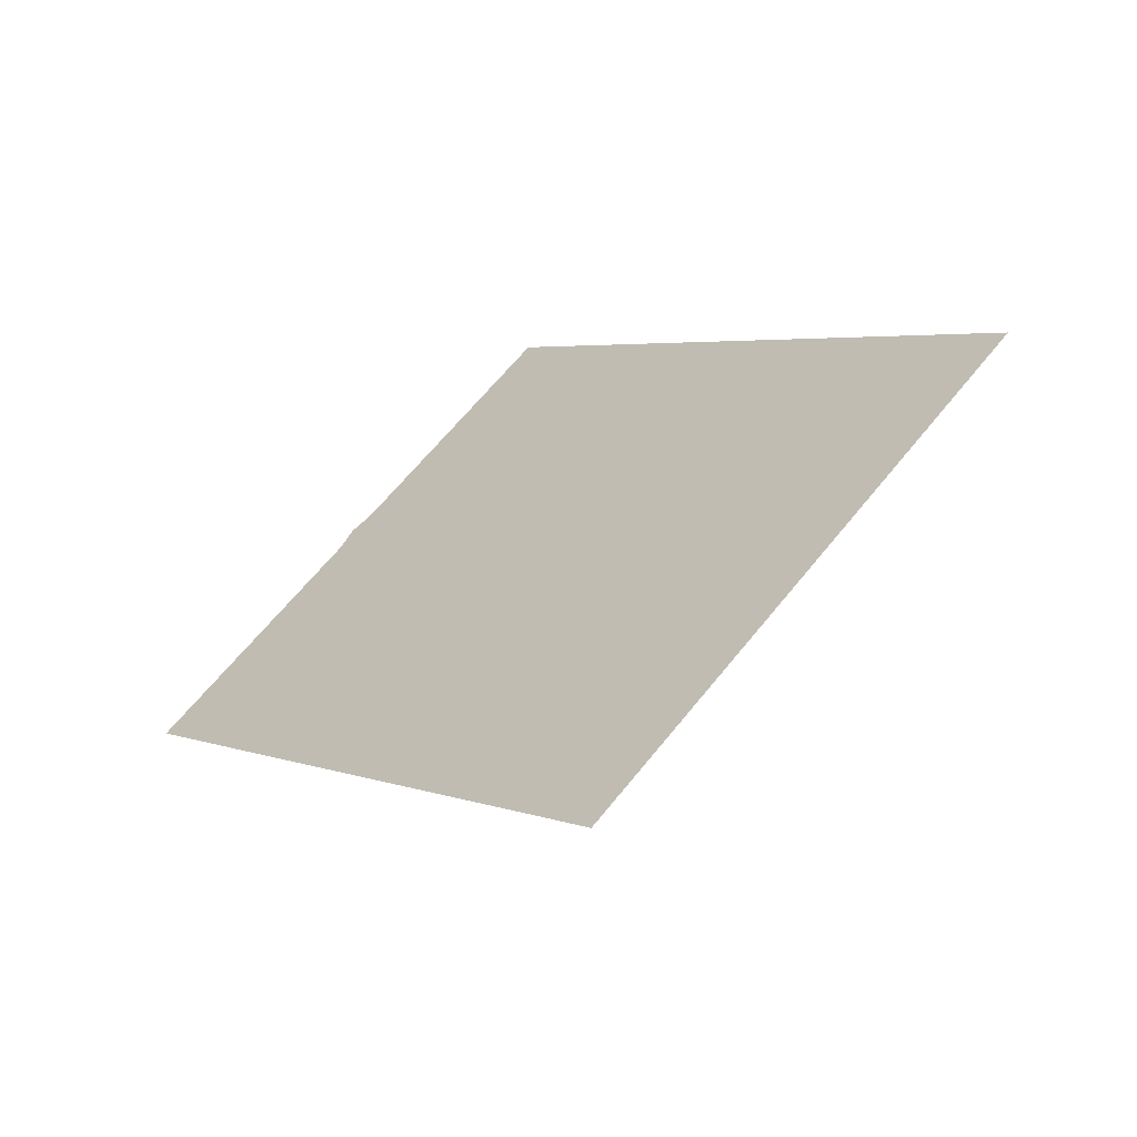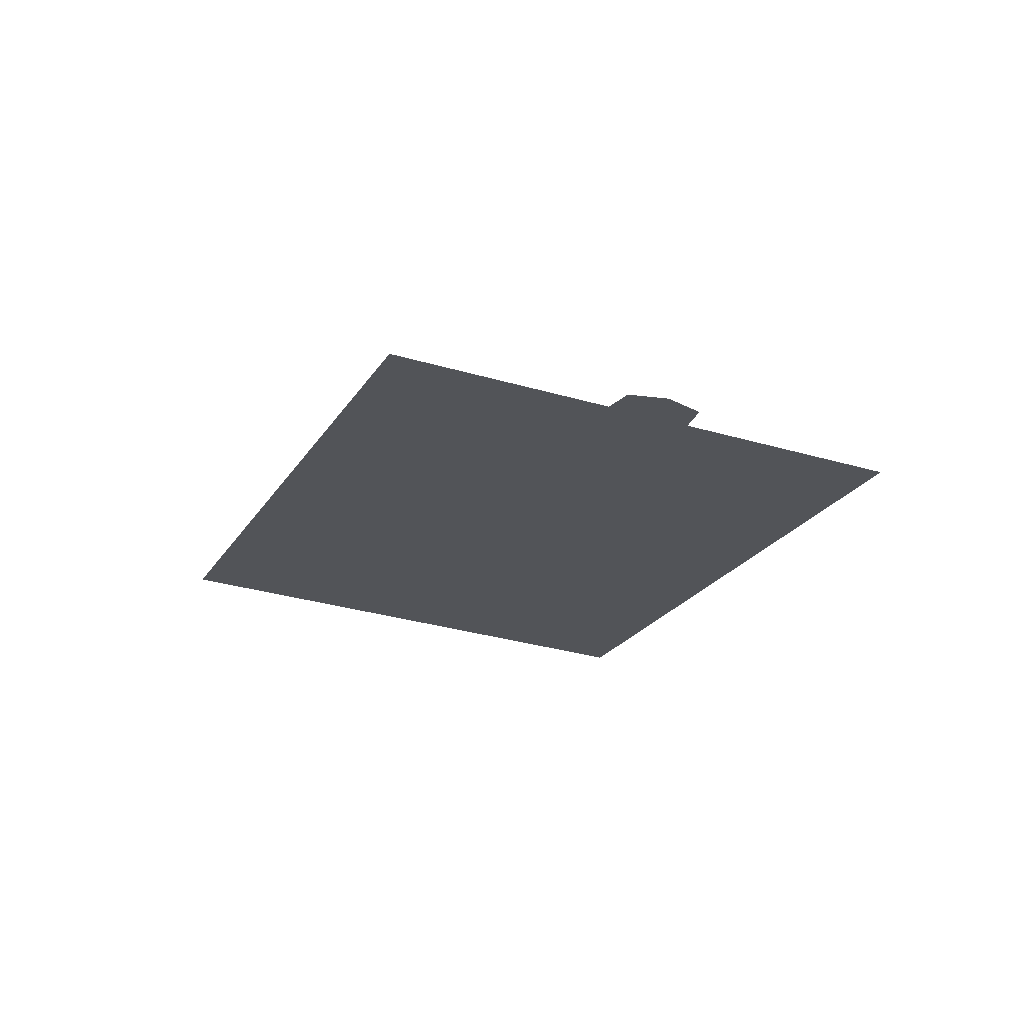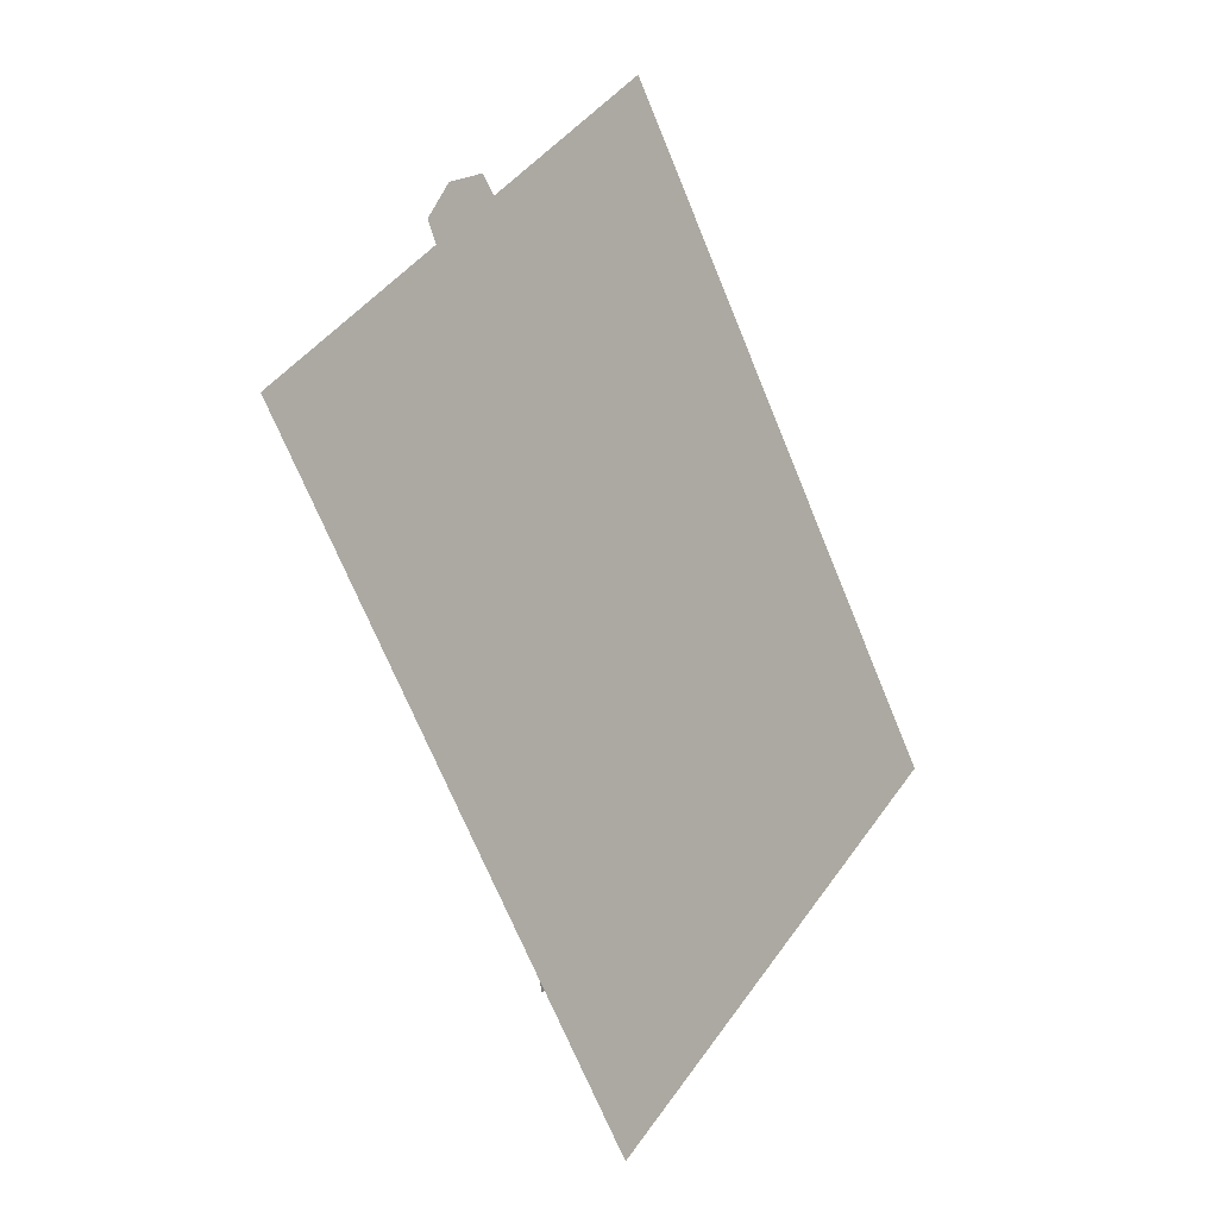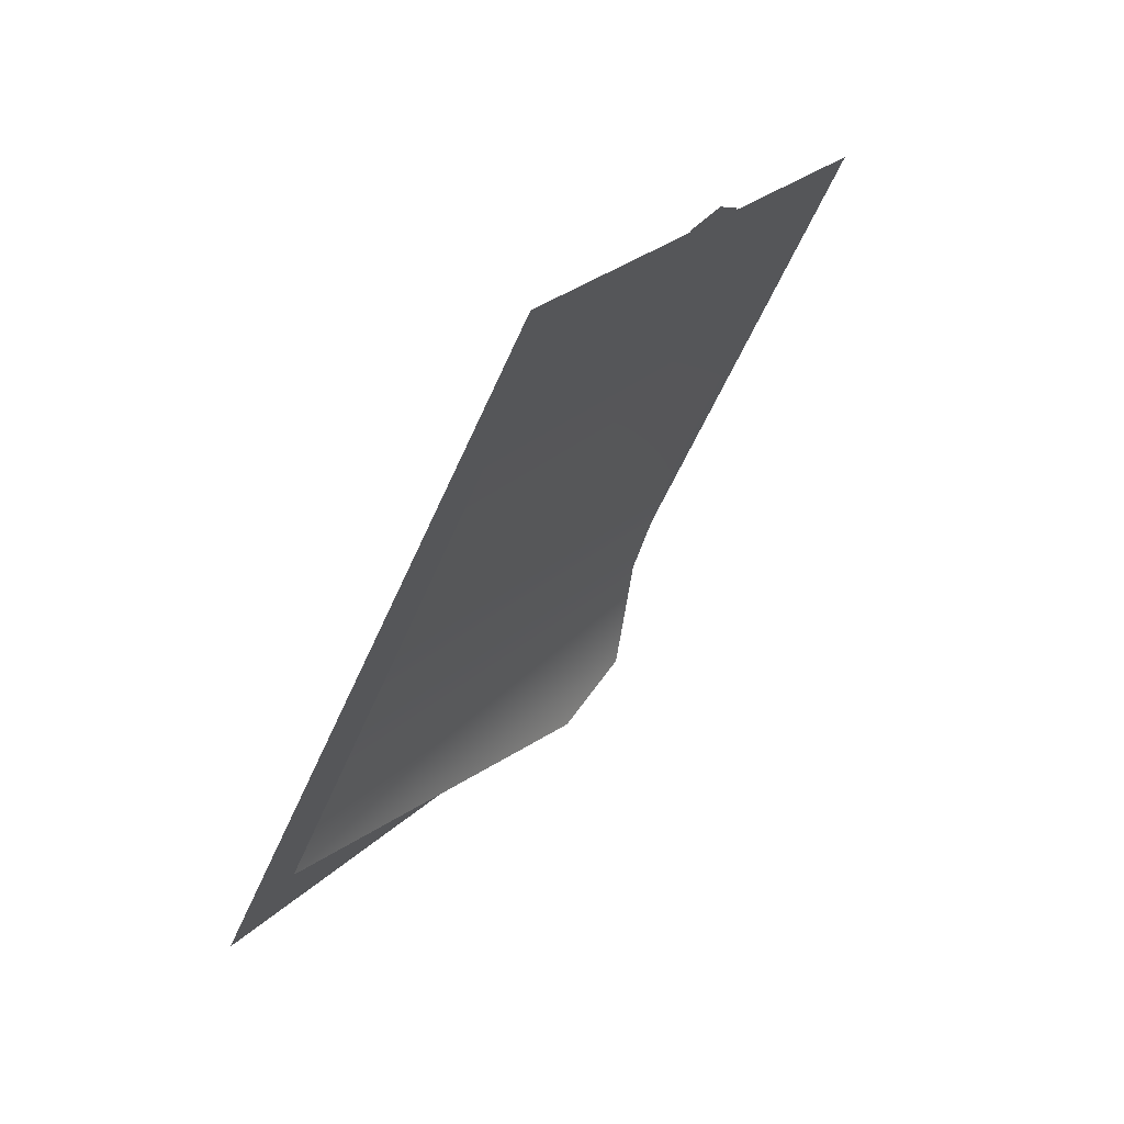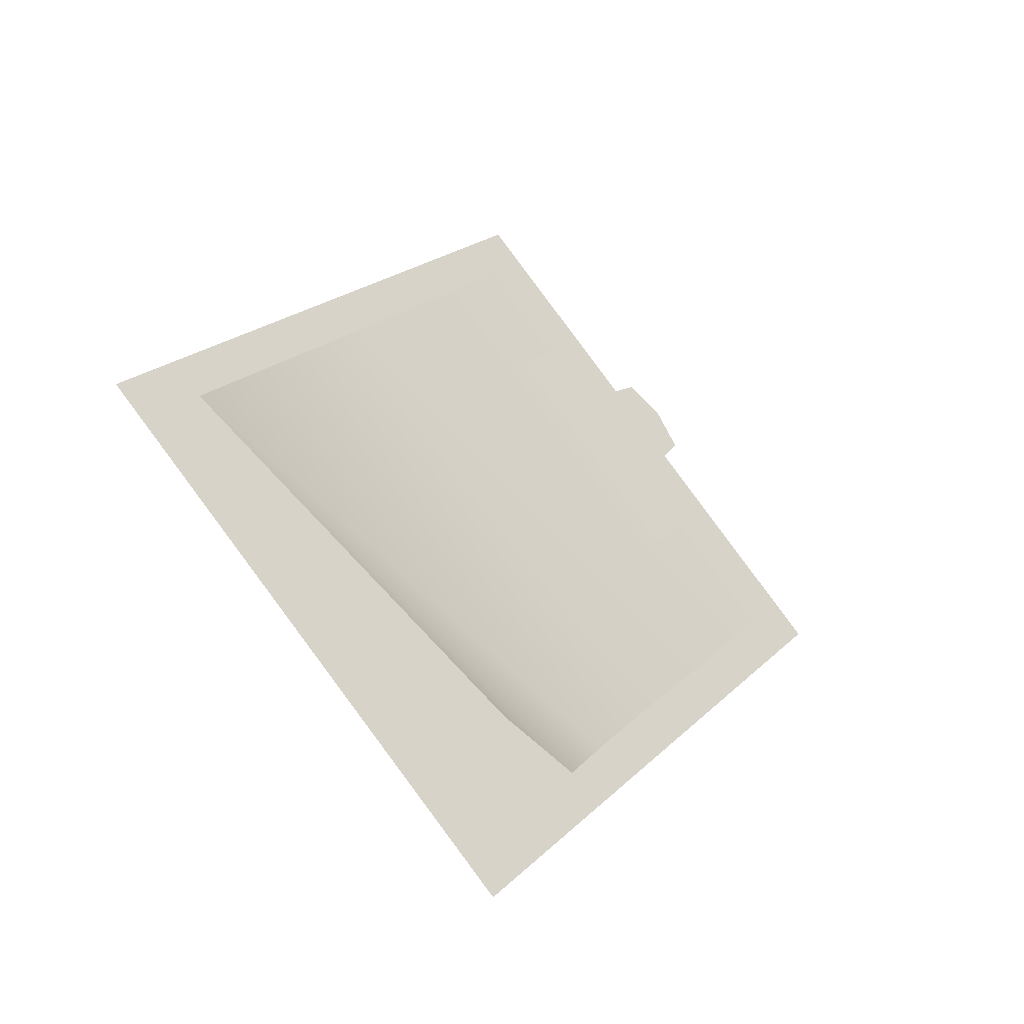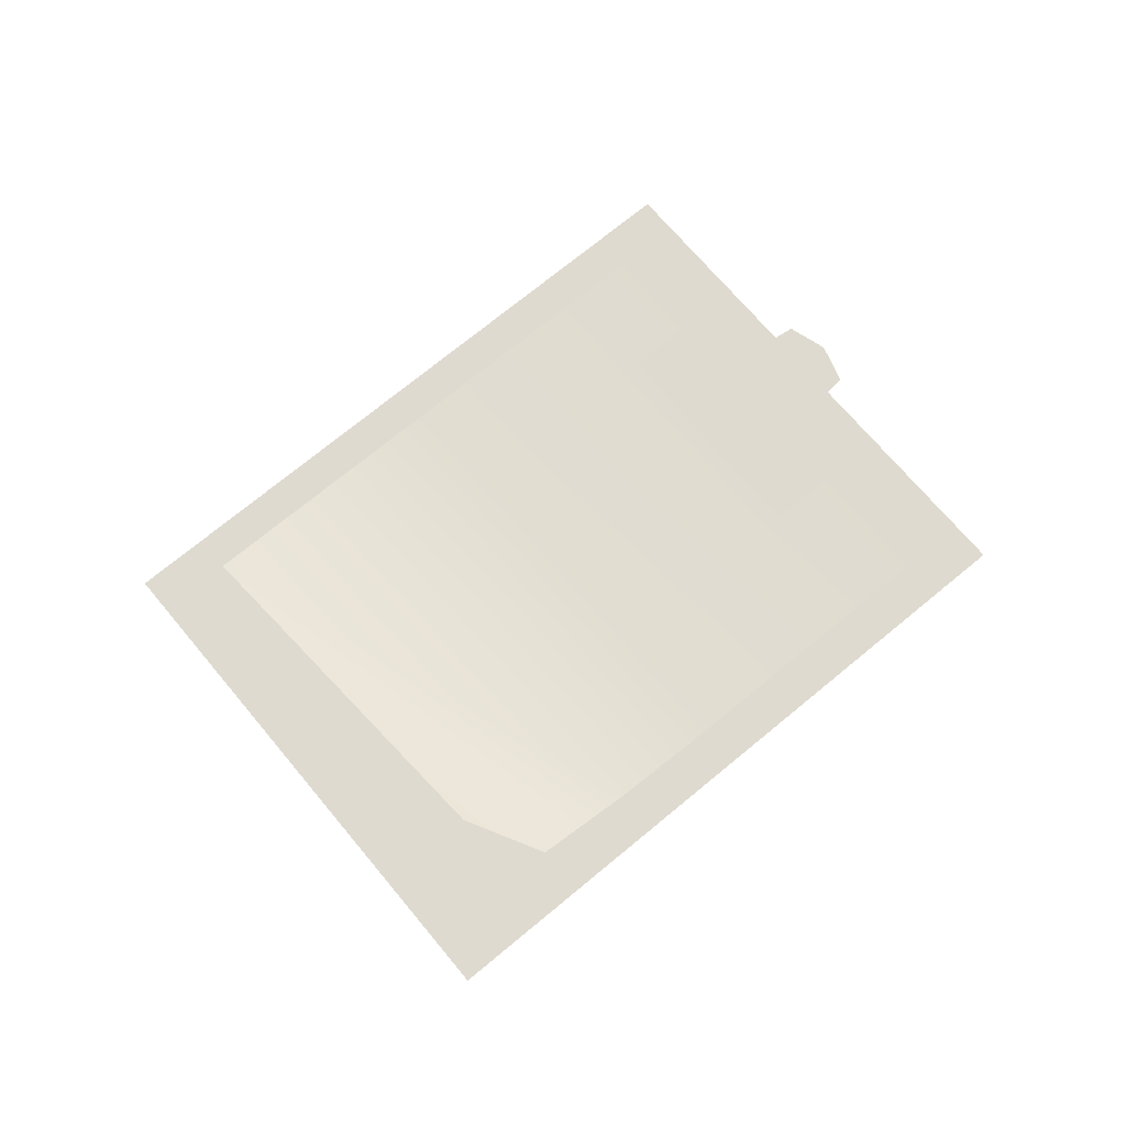
<metadata>
{"format":"obj","ext":"obj","renderer":"f3d","projection":"perspective","resolution":1024,"background":"white","views":[{"elev":-63.2,"azim":31.5,"up":"+Z"},{"elev":-22.4,"azim":-63.3,"up":"+Y"},{"elev":-10.6,"azim":-54.3,"up":"+Z"},{"elev":71.0,"azim":127.2,"up":"+Z"},{"elev":-40.7,"azim":137.2,"up":"+Z"},{"elev":73.4,"azim":-170.3,"up":"+Y"}]}
</metadata>
<code>
o papel_en_madera.048
v -4.1 26.57 197.8
v -3.335 26.51 198.5
v -0.4261 26.46 197.5
v -4.861 26.56 198.7
v -4.379 26.77 194.1
v -5.368 26.61 197.9
v -4.865 26.63 197.2
v -2.124 26.42 199.5
v -4.005 26.51 199.1
v -6.077 26.73 196.1
v 4.403 26.33 195.5
v -1.824 27.22 186.8
v -3.489 26.95 188.7
v 8.441 26.47 190.8
v -7.527 26.8 193.4
v 0.364 26.18 200.2
v -0.3176 27.92 185.1
v 1.597 28 185.5
v 10.23 26.24 190.1
v -9.293 26.74 194
v 0.008031 26.01 202
v 0.9249 26.97 182.2
f 1 2 3
f 1 4 2
f 1 3 5
f 1 6 4
f 1 7 6
f 1 5 7
f 2 8 3
f 2 4 9
f 5 10 7
f 11 12 13
f 11 14 12
f 11 13 15
f 11 15 16
f 14 17 12
f 14 18 17
f 19 20 21
f 19 22 20

</code>
